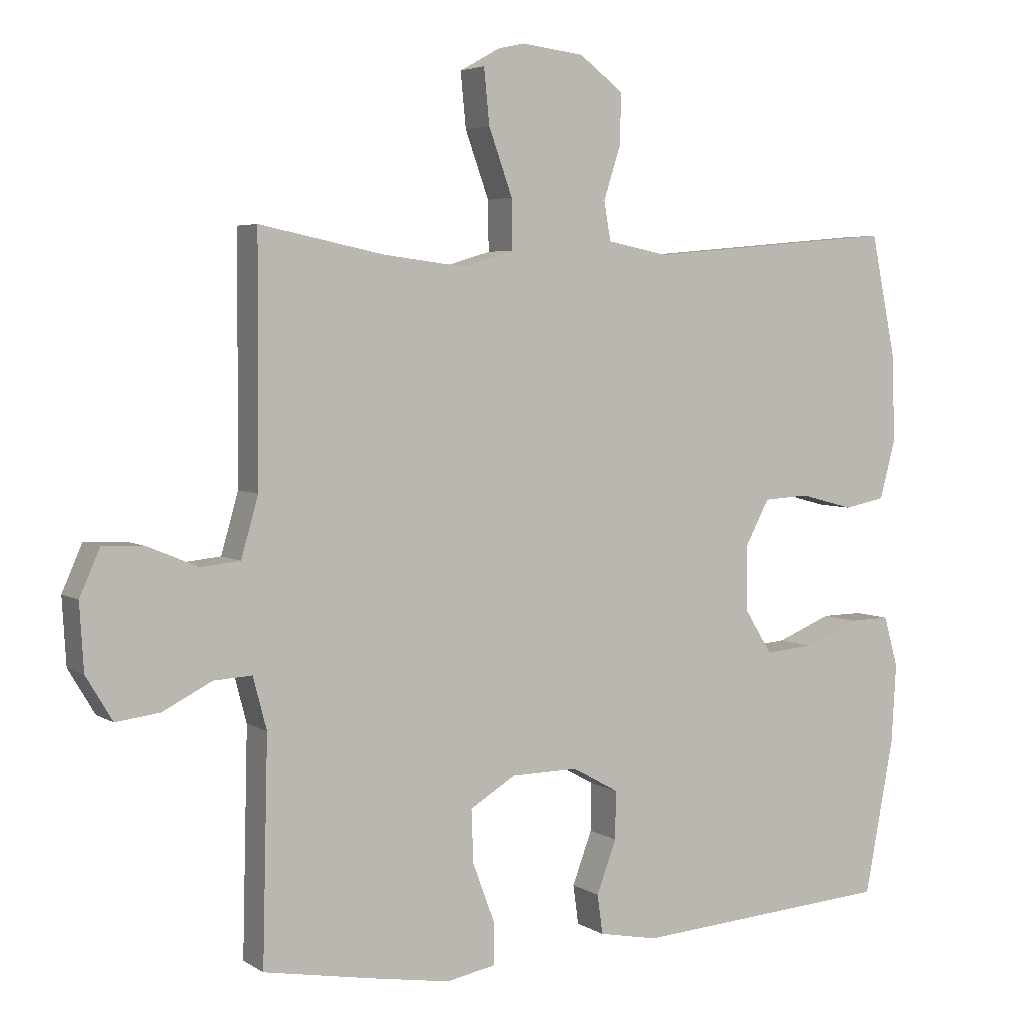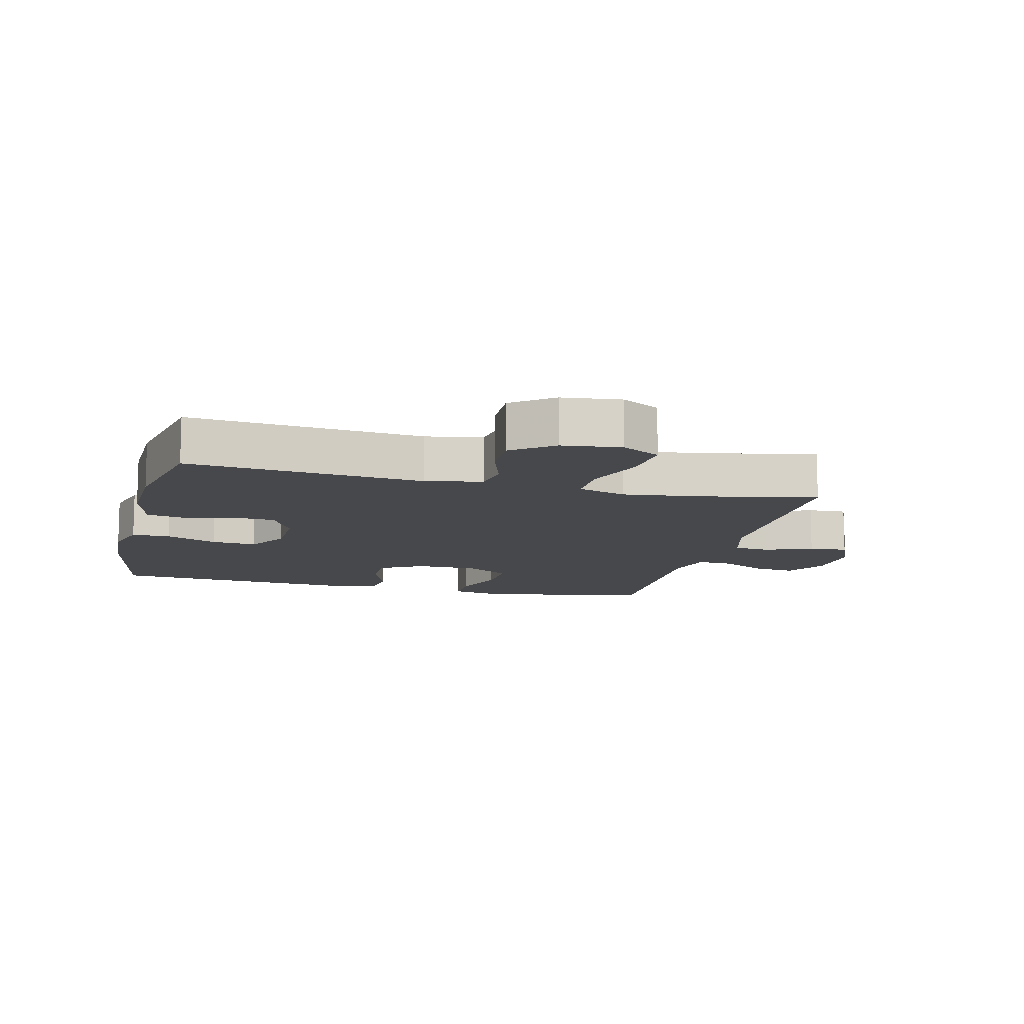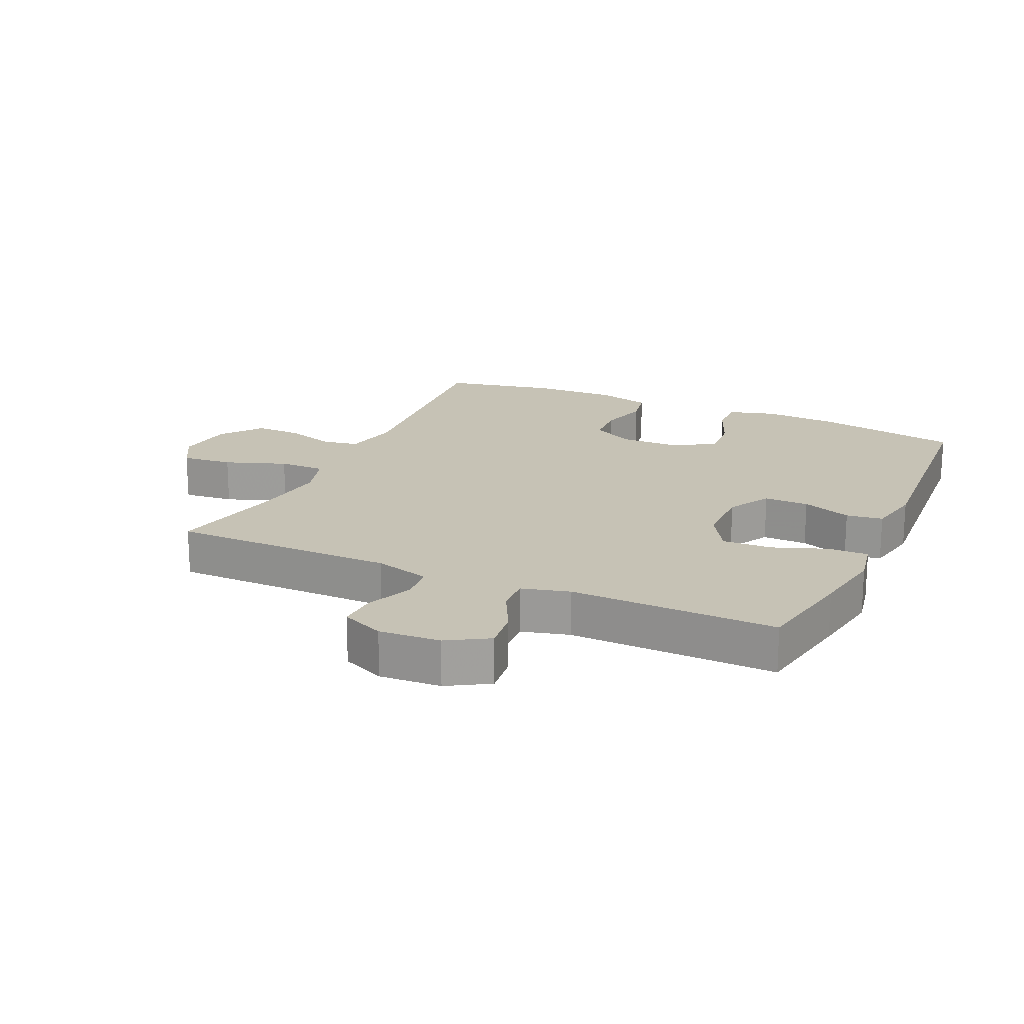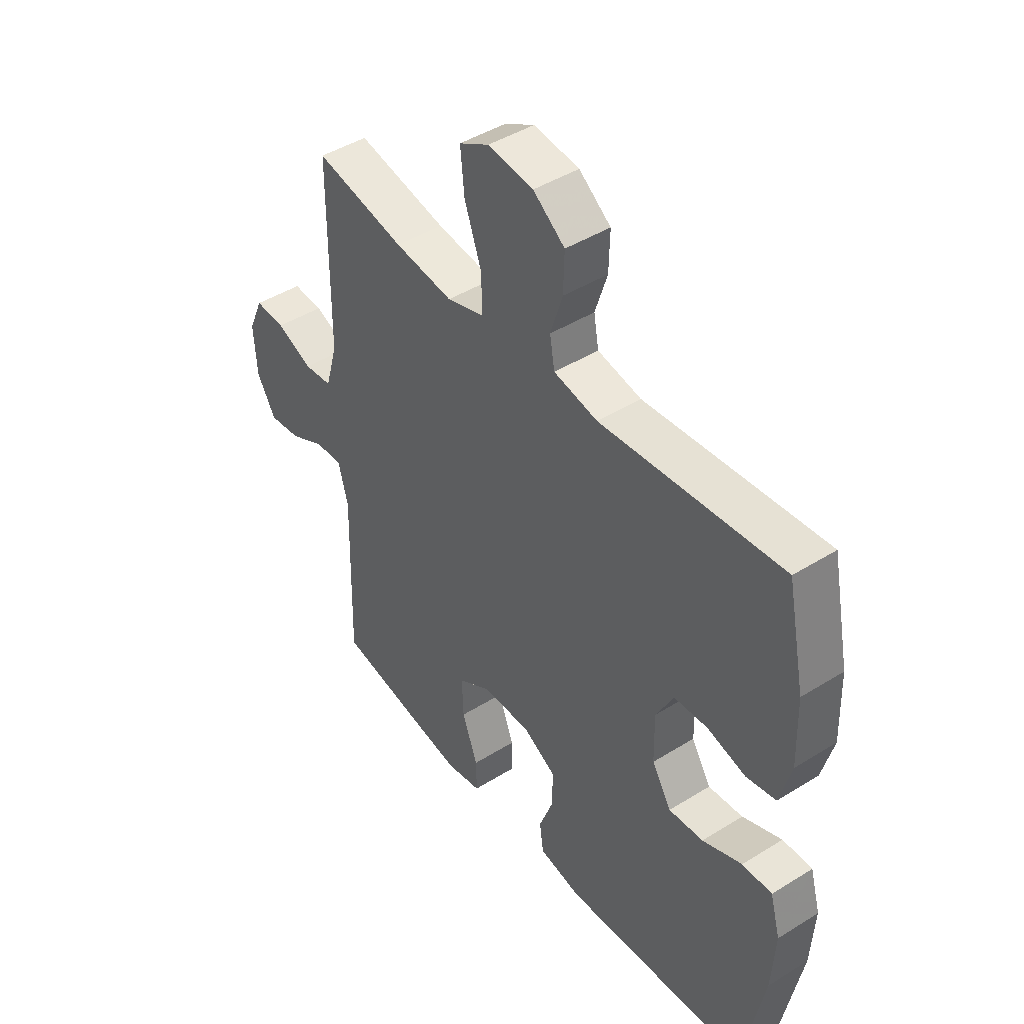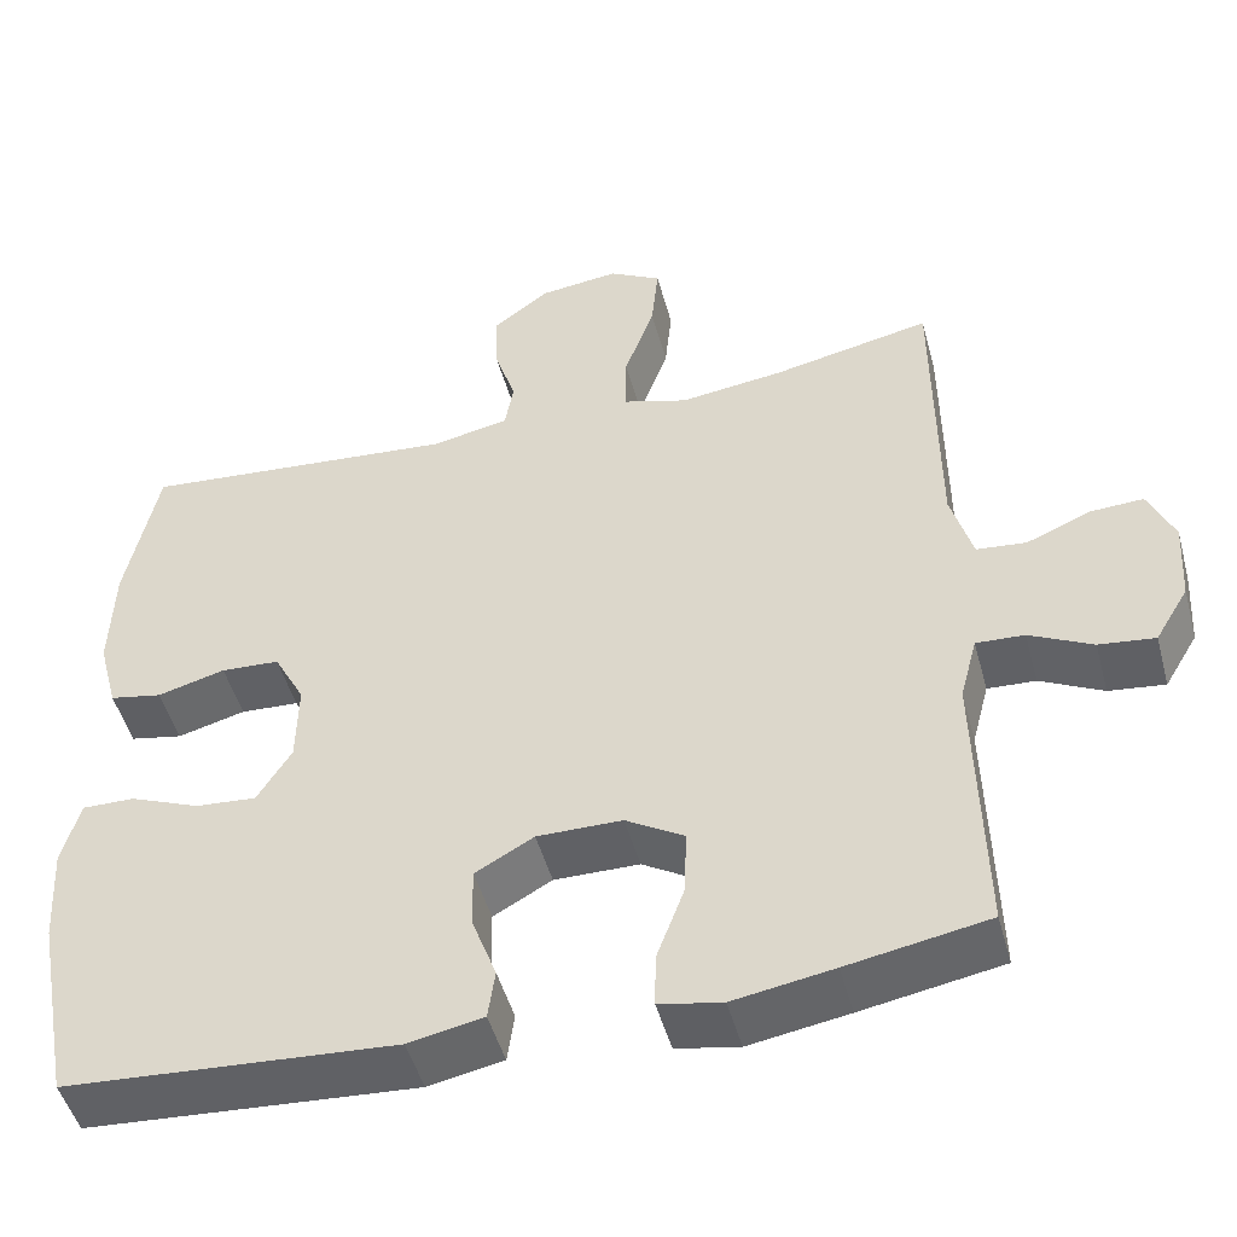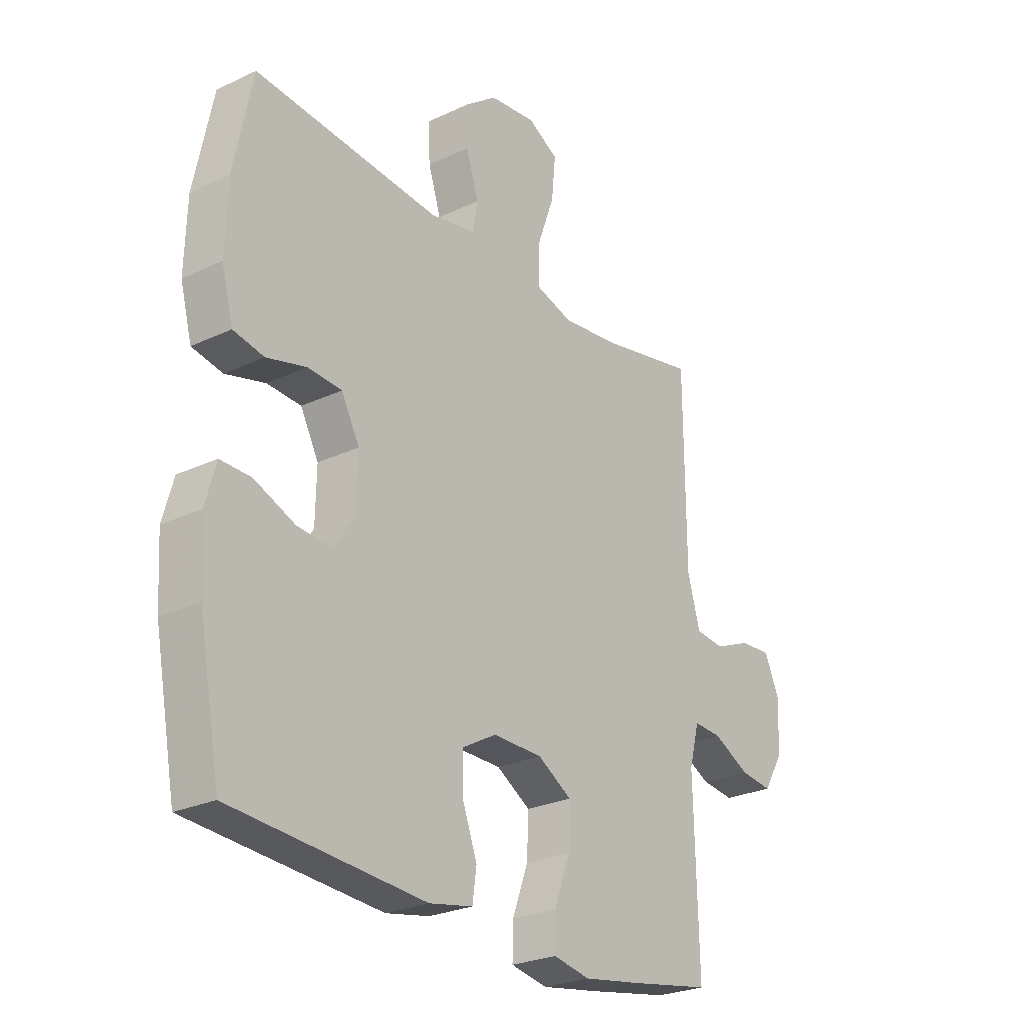
<metadata>
{"format":"obj","ext":"obj","renderer":"f3d","projection":"perspective","resolution":1024,"background":"white","views":[{"elev":4.4,"azim":151.5,"up":"+Z"},{"elev":-11.5,"azim":-14.0,"up":"+Y"},{"elev":18.9,"azim":114.5,"up":"+Y"},{"elev":44.6,"azim":-126.0,"up":"+Z"},{"elev":-48.6,"azim":15.1,"up":"+Z"},{"elev":-25.8,"azim":-53.0,"up":"+Z"}]}
</metadata>
<code>
v 0.5 0.07 -0.5
v 0.337 0.07 -0.529
v 0.221 0.07 -0.548
v 0.148 0.07 -0.534
v 0.149 0.07 -0.471
v 0.181 0.07 -0.385
v 0.184 0.07 -0.307
v 0.116 0.07 -0.266
v 0.017 0.07 -0.265
v -0.051 0.07 -0.303
v -0.05 0.07 -0.374
v -0.021 0.07 -0.452
v -0.029 0.07 -0.51
v -0.116 0.07 -0.527
v -0.5 0.07 -0.5
v -0.543 0.07 -0.271
v -0.55 0.07 -0.154
v -0.529 0.07 -0.079
v -0.468 0.07 -0.08
v -0.387 0.07 -0.113
v -0.316 0.07 -0.119
v -0.276 0.07 -0.055
v -0.274 0.07 0.041
v -0.31 0.07 0.109
v -0.378 0.07 0.113
v -0.457 0.07 0.092
v -0.518 0.07 0.104
v -0.541 0.07 0.191
v -0.537 0.07 0.32
v -0.5 0.07 0.5
v -0.129 0.07 0.467
v -0.039 0.07 0.485
v -0.029 0.07 0.542
v -0.054 0.07 0.62
v -0.056 0.07 0.695
v 0.009 0.07 0.744
v 0.102 0.07 0.755
v 0.163 0.07 0.721
v 0.155 0.07 0.64
v 0.12 0.07 0.543
v 0.119 0.07 0.47
v 0.195 0.07 0.447
v 0.315 0.07 0.462
v 0.5 0.07 0.5
v 0.502 0.07 0.145
v 0.527 0.07 0.057
v 0.585 0.07 0.051
v 0.659 0.07 0.082
v 0.721 0.07 0.085
v 0.751 0.07 0.017
v 0.745 0.07 -0.08
v 0.706 0.07 -0.145
v 0.641 0.07 -0.137
v 0.568 0.07 -0.1
v 0.512 0.07 -0.097
v 0.492 0.07 -0.173
v 0.5 0 -0.5
v 0.337 0 -0.529
v 0.221 0 -0.548
v 0.148 0 -0.534
v 0.149 0 -0.471
v 0.181 0 -0.385
v 0.184 0 -0.307
v 0.116 0 -0.266
v 0.017 0 -0.265
v -0.051 0 -0.303
v -0.05 0 -0.374
v -0.021 0 -0.452
v -0.029 0 -0.51
v -0.116 0 -0.527
v -0.5 0 -0.5
v -0.543 0 -0.271
v -0.55 0 -0.154
v -0.529 0 -0.079
v -0.468 0 -0.08
v -0.387 0 -0.113
v -0.316 0 -0.119
v -0.276 0 -0.055
v -0.274 0 0.041
v -0.31 0 0.109
v -0.378 0 0.113
v -0.457 0 0.092
v -0.518 0 0.104
v -0.541 0 0.191
v -0.537 0 0.32
v -0.5 0 0.5
v -0.129 0 0.467
v -0.039 0 0.485
v -0.029 0 0.542
v -0.054 0 0.62
v -0.056 0 0.695
v 0.009 0 0.744
v 0.102 0 0.755
v 0.163 0 0.721
v 0.155 0 0.64
v 0.12 0 0.543
v 0.119 0 0.47
v 0.195 0 0.447
v 0.315 0 0.462
v 0.5 0 0.5
v 0.502 0 0.145
v 0.527 0 0.057
v 0.585 0 0.051
v 0.659 0 0.082
v 0.721 0 0.085
v 0.751 0 0.017
v 0.745 0 -0.08
v 0.706 0 -0.145
v 0.641 0 -0.137
v 0.568 0 -0.1
v 0.512 0 -0.097
v 0.492 0 -0.173
f 52 53 54
f 51 52 54
f 50 51 54
f 49 50 54
f 48 49 54
f 47 48 54
f 46 47 54 55
f 45 46 55 56
f 43 44 45 56
f 38 39 40
f 37 38 40
f 36 37 40
f 35 36 40
f 34 35 40
f 33 34 40
f 32 33 40 41
f 31 32 41 42
f 29 30 31
f 28 29 31
f 27 28 31
f 26 27 31
f 25 26 31
f 24 25 31 42
f 18 19 20
f 17 18 20
f 16 17 20
f 15 16 20
f 14 15 20
f 13 14 20
f 12 13 20
f 11 12 20
f 10 11 20 21
f 9 10 21 22
f 4 5 6
f 3 4 6
f 2 3 6
f 1 2 6
f 56 1 6
f 56 6 7
f 56 7 8
f 43 56 8
f 42 43 8
f 24 42 8
f 23 24 8
f 8 9 22 23
f 110 109 108
f 110 108 107
f 110 107 106
f 110 106 105
f 110 105 104
f 110 104 103
f 111 110 103 102
f 112 111 102 101
f 112 101 100 99
f 96 95 94
f 96 94 93
f 96 93 92
f 96 92 91
f 96 91 90
f 96 90 89
f 97 96 89 88
f 98 97 88 87
f 87 86 85
f 87 85 84
f 87 84 83
f 87 83 82
f 87 82 81
f 98 87 81 80
f 76 75 74
f 76 74 73
f 76 73 72
f 76 72 71
f 76 71 70
f 76 70 69
f 76 69 68
f 76 68 67
f 77 76 67 66
f 78 77 66 65
f 62 61 60
f 62 60 59
f 62 59 58
f 62 58 57
f 62 57 112
f 63 62 112
f 64 63 112
f 64 112 99
f 64 99 98
f 64 98 80
f 64 80 79
f 79 78 65 64
f 1 57 58 2
f 2 58 59 3
f 3 59 60 4
f 4 60 61 5
f 5 61 62 6
f 6 62 63 7
f 7 63 64 8
f 8 64 65 9
f 9 65 66 10
f 10 66 67 11
f 11 67 68 12
f 12 68 69 13
f 13 69 70 14
f 14 70 71 15
f 15 71 72 16
f 16 72 73 17
f 17 73 74 18
f 18 74 75 19
f 19 75 76 20
f 20 76 77 21
f 21 77 78 22
f 22 78 79 23
f 23 79 80 24
f 24 80 81 25
f 25 81 82 26
f 26 82 83 27
f 27 83 84 28
f 28 84 85 29
f 29 85 86 30
f 30 86 87 31
f 31 87 88 32
f 32 88 89 33
f 33 89 90 34
f 34 90 91 35
f 35 91 92 36
f 36 92 93 37
f 37 93 94 38
f 38 94 95 39
f 39 95 96 40
f 40 96 97 41
f 41 97 98 42
f 42 98 99 43
f 43 99 100 44
f 44 100 101 45
f 45 101 102 46
f 46 102 103 47
f 47 103 104 48
f 48 104 105 49
f 49 105 106 50
f 50 106 107 51
f 51 107 108 52
f 52 108 109 53
f 53 109 110 54
f 54 110 111 55
f 55 111 112 56
f 56 112 57 1

</code>
